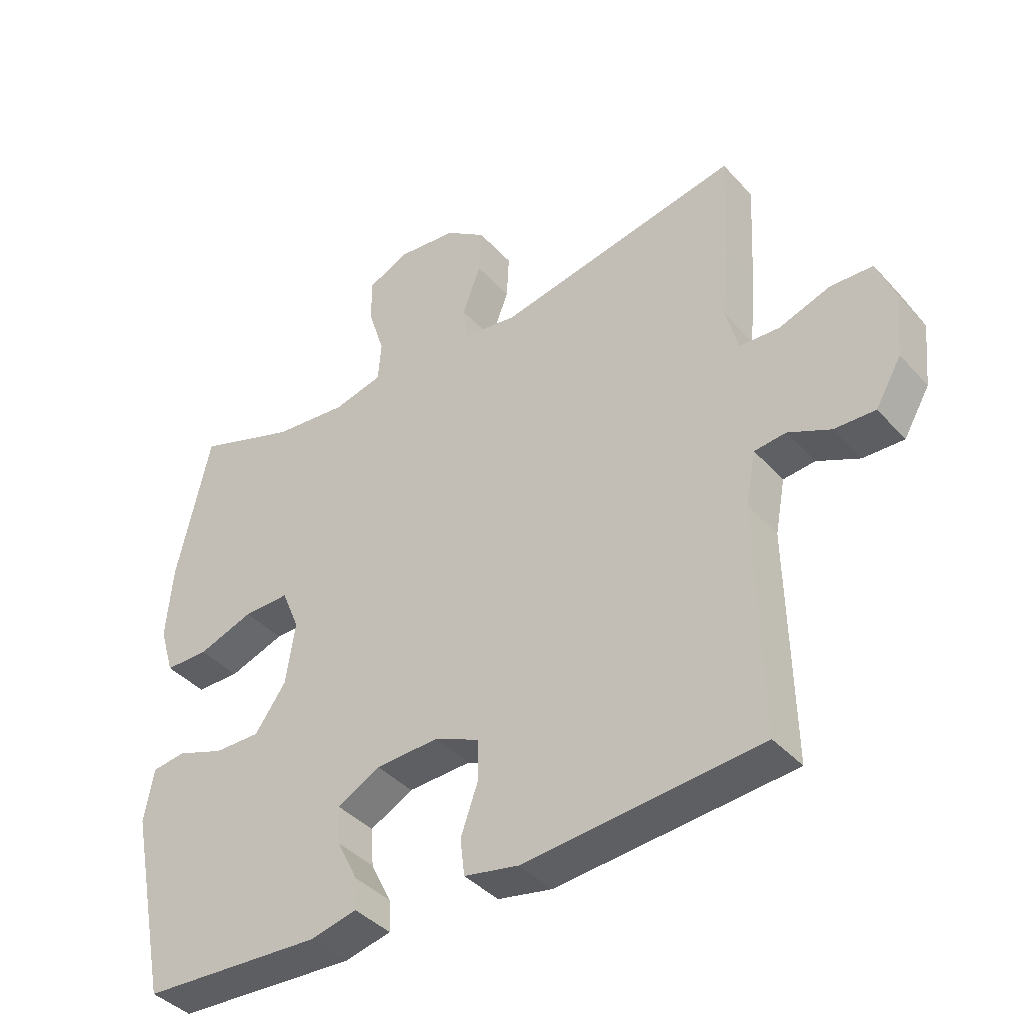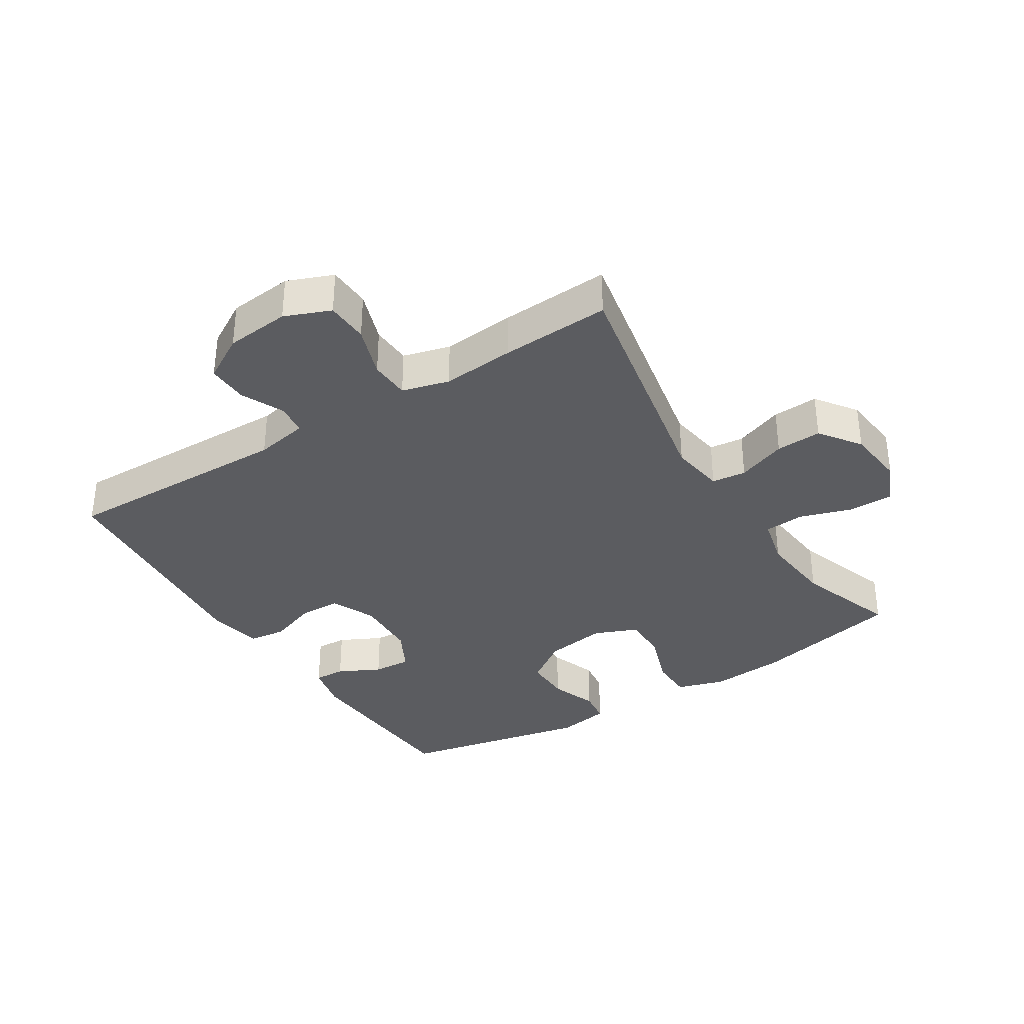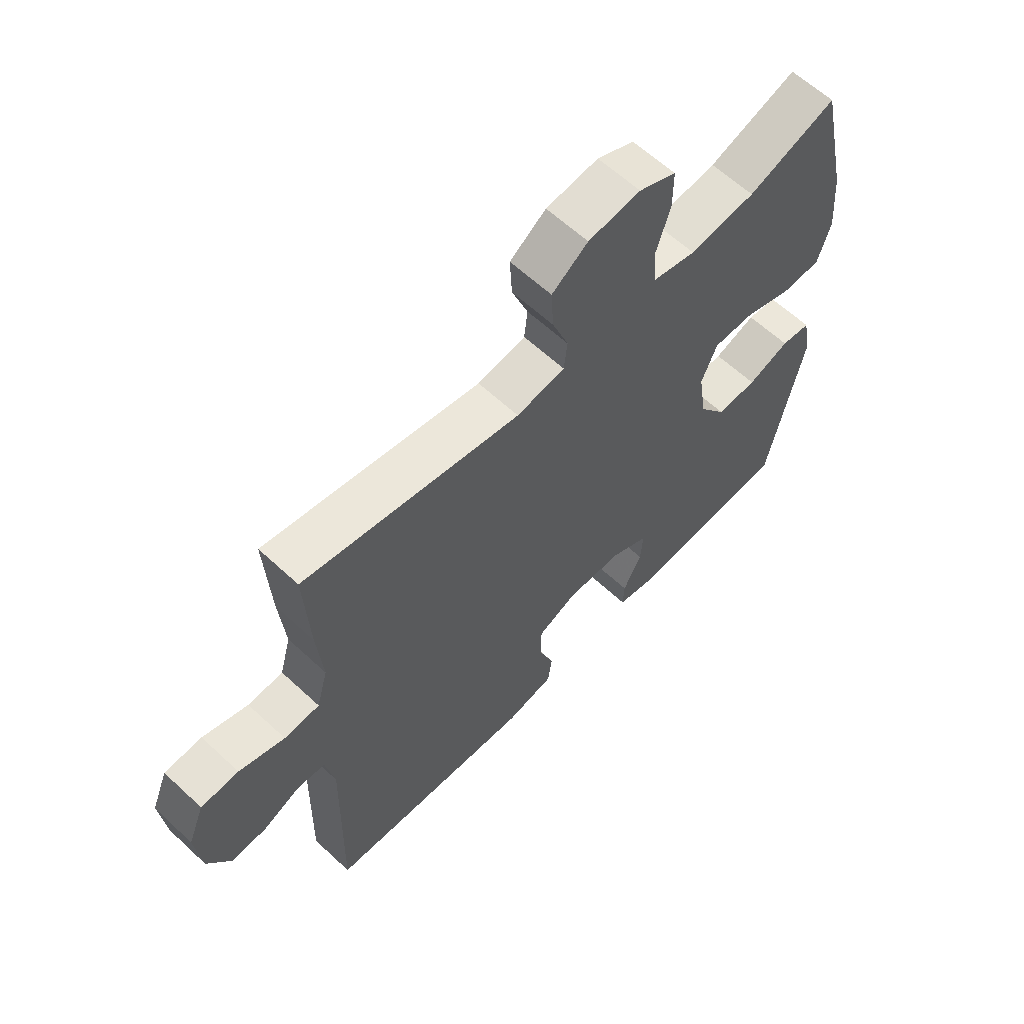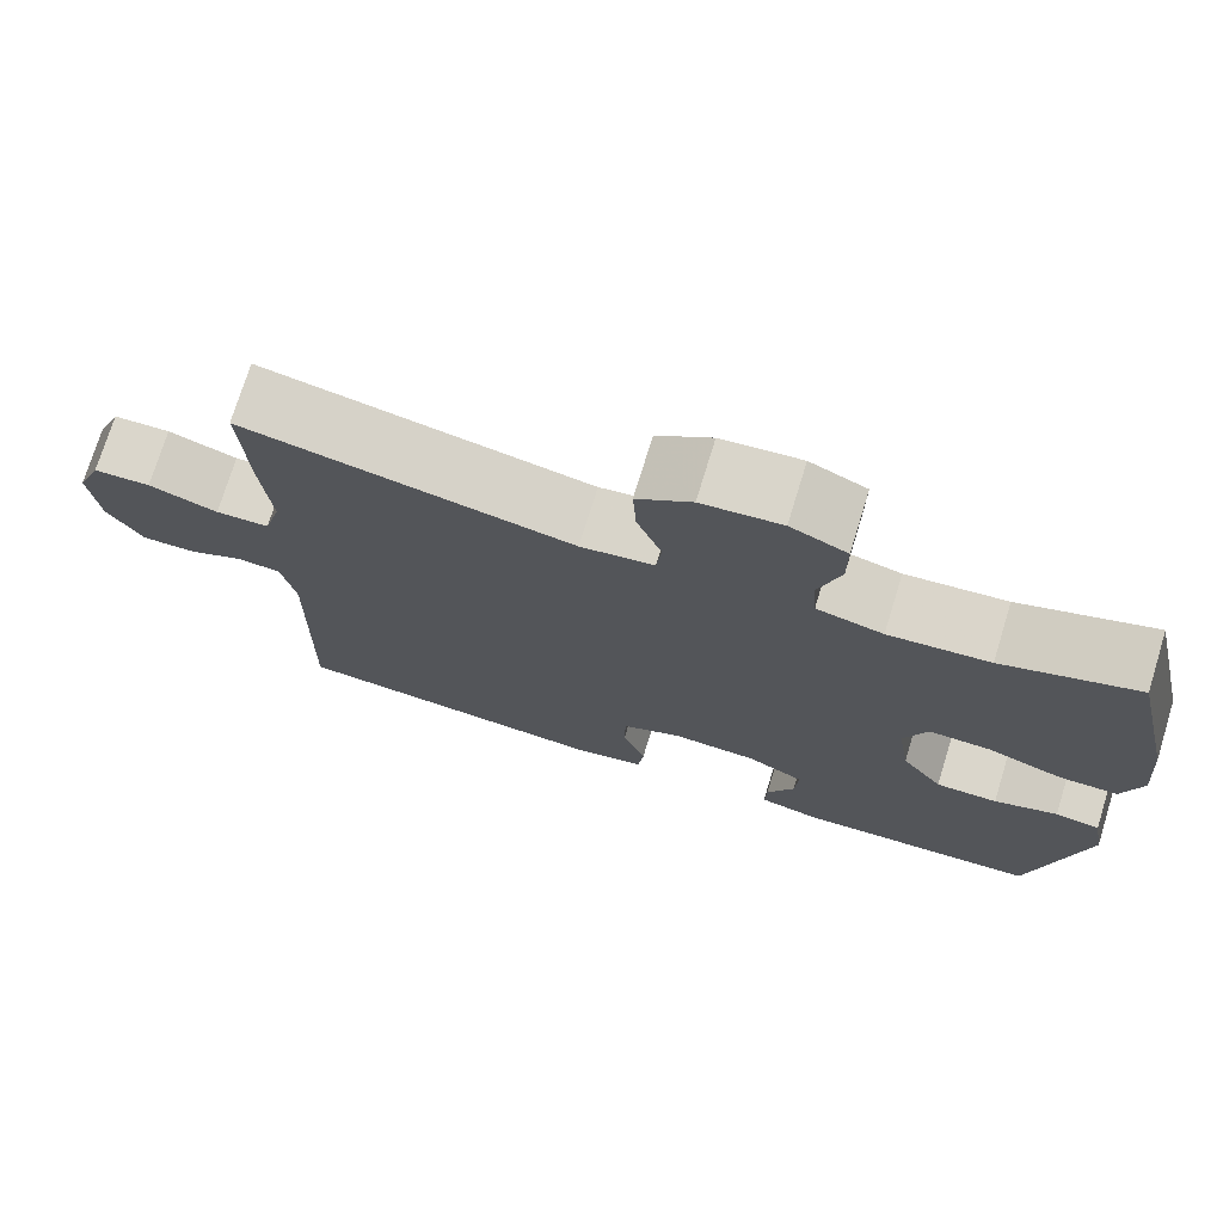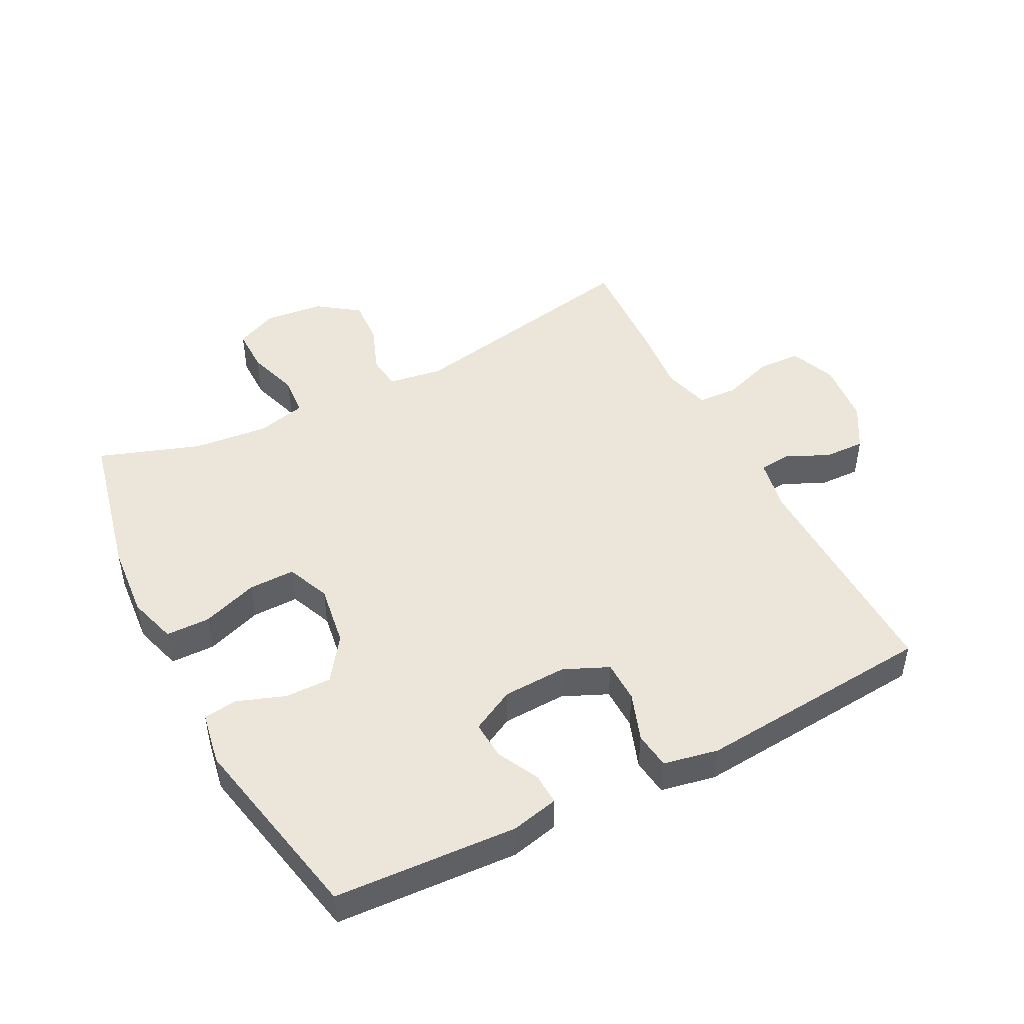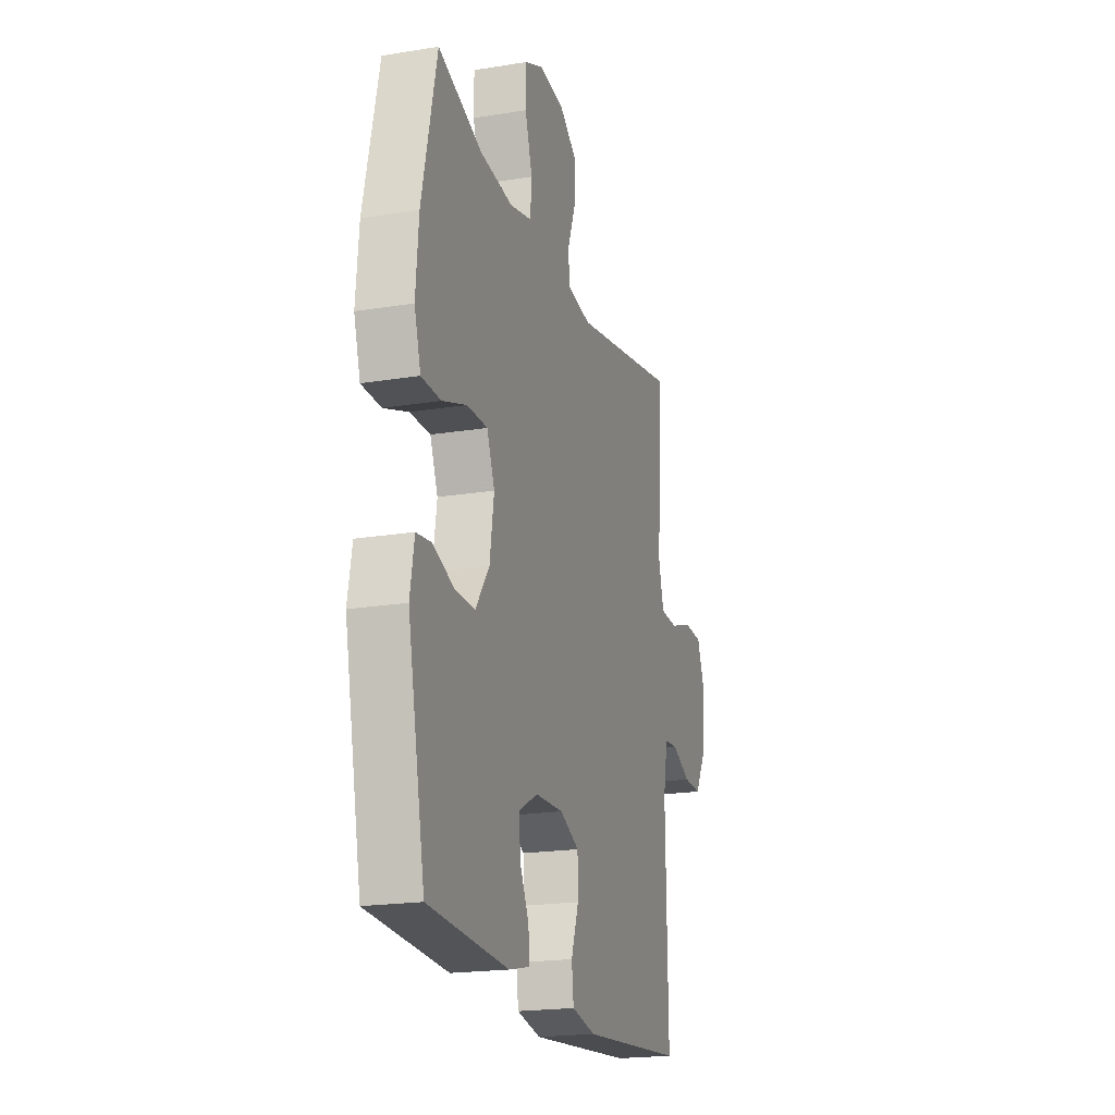
<metadata>
{"format":"obj","ext":"obj","renderer":"f3d","projection":"perspective","resolution":1024,"background":"white","views":[{"elev":-40.1,"azim":-142.6,"up":"+Z"},{"elev":-35.0,"azim":-57.8,"up":"+Y"},{"elev":61.8,"azim":-46.6,"up":"+Z"},{"elev":74.0,"azim":17.1,"up":"+Z"},{"elev":47.2,"azim":152.7,"up":"+Y"},{"elev":-19.9,"azim":106.8,"up":"+Z"}]}
</metadata>
<code>
v -0.5 0.07 -0.5
v -0.493 0.07 -0.137
v -0.509 0.07 -0.053
v -0.559 0.07 -0.048
v -0.626 0.07 -0.079
v -0.69 0.07 -0.081
v -0.731 0.07 -0.011
v -0.741 0.07 0.09
v -0.712 0.07 0.162
v -0.645 0.07 0.165
v -0.564 0.07 0.137
v -0.501 0.07 0.14
v -0.481 0.07 0.214
v -0.491 0.07 0.328
v -0.5 0.07 0.5
v -0.115 0.07 0.425
v -0.029 0.07 0.438
v -0.023 0.07 0.492
v -0.052 0.07 0.569
v -0.056 0.07 0.641
v 0.008 0.07 0.687
v 0.101 0.07 0.697
v 0.167 0.07 0.667
v 0.167 0.07 0.597
v 0.141 0.07 0.515
v 0.146 0.07 0.452
v 0.224 0.07 0.433
v 0.342 0.07 0.445
v 0.5 0.07 0.5
v 0.553 0.07 0.264
v 0.563 0.07 0.146
v 0.54 0.07 0.07
v 0.471 0.07 0.069
v 0.383 0.07 0.1
v 0.31 0.07 0.101
v 0.282 0.07 0.033
v 0.297 0.07 -0.065
v 0.346 0.07 -0.134
v 0.419 0.07 -0.133
v 0.494 0.07 -0.106
v 0.547 0.07 -0.113
v 0.562 0.07 -0.197
v 0.5 0.07 -0.5
v 0.214 0.07 -0.516
v 0.14 0.07 -0.499
v 0.142 0.07 -0.45
v 0.175 0.07 -0.384
v 0.179 0.07 -0.324
v 0.111 0.07 -0.288
v 0.011 0.07 -0.284
v -0.059 0.07 -0.315
v -0.06 0.07 -0.381
v -0.033 0.07 -0.457
v -0.04 0.07 -0.515
v -0.126 0.07 -0.532
v -0.5 0 -0.5
v -0.493 0 -0.137
v -0.509 0 -0.053
v -0.559 0 -0.048
v -0.626 0 -0.079
v -0.69 0 -0.081
v -0.731 0 -0.011
v -0.741 0 0.09
v -0.712 0 0.162
v -0.645 0 0.165
v -0.564 0 0.137
v -0.501 0 0.14
v -0.481 0 0.214
v -0.491 0 0.328
v -0.5 0 0.5
v -0.115 0 0.425
v -0.029 0 0.438
v -0.023 0 0.492
v -0.052 0 0.569
v -0.056 0 0.641
v 0.008 0 0.687
v 0.101 0 0.697
v 0.167 0 0.667
v 0.167 0 0.597
v 0.141 0 0.515
v 0.146 0 0.452
v 0.224 0 0.433
v 0.342 0 0.445
v 0.5 0 0.5
v 0.553 0 0.264
v 0.563 0 0.146
v 0.54 0 0.07
v 0.471 0 0.069
v 0.383 0 0.1
v 0.31 0 0.101
v 0.282 0 0.033
v 0.297 0 -0.065
v 0.346 0 -0.134
v 0.419 0 -0.133
v 0.494 0 -0.106
v 0.547 0 -0.113
v 0.562 0 -0.197
v 0.5 0 -0.5
v 0.214 0 -0.516
v 0.14 0 -0.499
v 0.142 0 -0.45
v 0.175 0 -0.384
v 0.179 0 -0.324
v 0.111 0 -0.288
v 0.011 0 -0.284
v -0.059 0 -0.315
v -0.06 0 -0.381
v -0.033 0 -0.457
v -0.04 0 -0.515
v -0.126 0 -0.532
f 52 53 54 55
f 51 52 55 1
f 50 51 1 2
f 49 50 2 3
f 44 45 46 47
f 44 47 48
f 43 44 48
f 42 43 48
f 39 40 41 42
f 38 39 42 48
f 37 38 48 49
f 31 32 33 34
f 31 34 35
f 28 29 30 31
f 27 28 31 35
f 26 27 35 36
f 22 23 24 25
f 22 25 26
f 21 22 26
f 18 19 20 21
f 17 18 21 26
f 16 17 26 36
f 13 14 15 16
f 12 13 16 36
f 8 9 10 11
f 4 5 6 7
f 3 4 7 8
f 12 36 37 49
f 11 12 49
f 3 8 11 49
f 110 109 108 107
f 56 110 107 106
f 57 56 106 105
f 58 57 105 104
f 102 101 100 99
f 103 102 99
f 103 99 98
f 103 98 97
f 97 96 95 94
f 103 97 94 93
f 104 103 93 92
f 89 88 87 86
f 90 89 86
f 86 85 84 83
f 90 86 83 82
f 91 90 82 81
f 80 79 78 77
f 81 80 77
f 81 77 76
f 76 75 74 73
f 81 76 73 72
f 91 81 72 71
f 71 70 69 68
f 91 71 68 67
f 66 65 64 63
f 62 61 60 59
f 63 62 59 58
f 104 92 91 67
f 104 67 66
f 104 66 63 58
f 1 56 57 2
f 2 57 58 3
f 3 58 59 4
f 4 59 60 5
f 5 60 61 6
f 6 61 62 7
f 7 62 63 8
f 8 63 64 9
f 9 64 65 10
f 10 65 66 11
f 11 66 67 12
f 12 67 68 13
f 13 68 69 14
f 14 69 70 15
f 15 70 71 16
f 16 71 72 17
f 17 72 73 18
f 18 73 74 19
f 19 74 75 20
f 20 75 76 21
f 21 76 77 22
f 22 77 78 23
f 23 78 79 24
f 24 79 80 25
f 25 80 81 26
f 26 81 82 27
f 27 82 83 28
f 28 83 84 29
f 29 84 85 30
f 30 85 86 31
f 31 86 87 32
f 32 87 88 33
f 33 88 89 34
f 34 89 90 35
f 35 90 91 36
f 36 91 92 37
f 37 92 93 38
f 38 93 94 39
f 39 94 95 40
f 40 95 96 41
f 41 96 97 42
f 42 97 98 43
f 43 98 99 44
f 44 99 100 45
f 45 100 101 46
f 46 101 102 47
f 47 102 103 48
f 48 103 104 49
f 49 104 105 50
f 50 105 106 51
f 51 106 107 52
f 52 107 108 53
f 53 108 109 54
f 54 109 110 55
f 55 110 56 1

</code>
